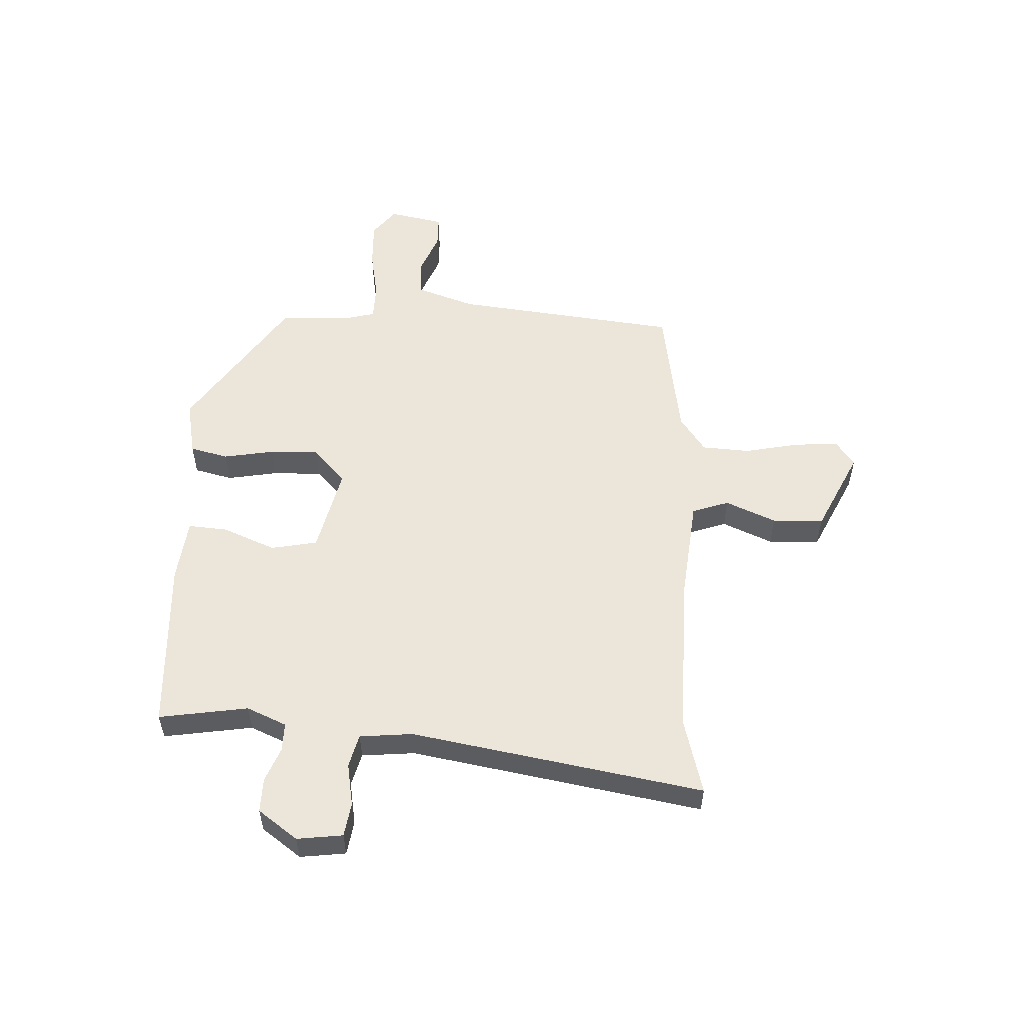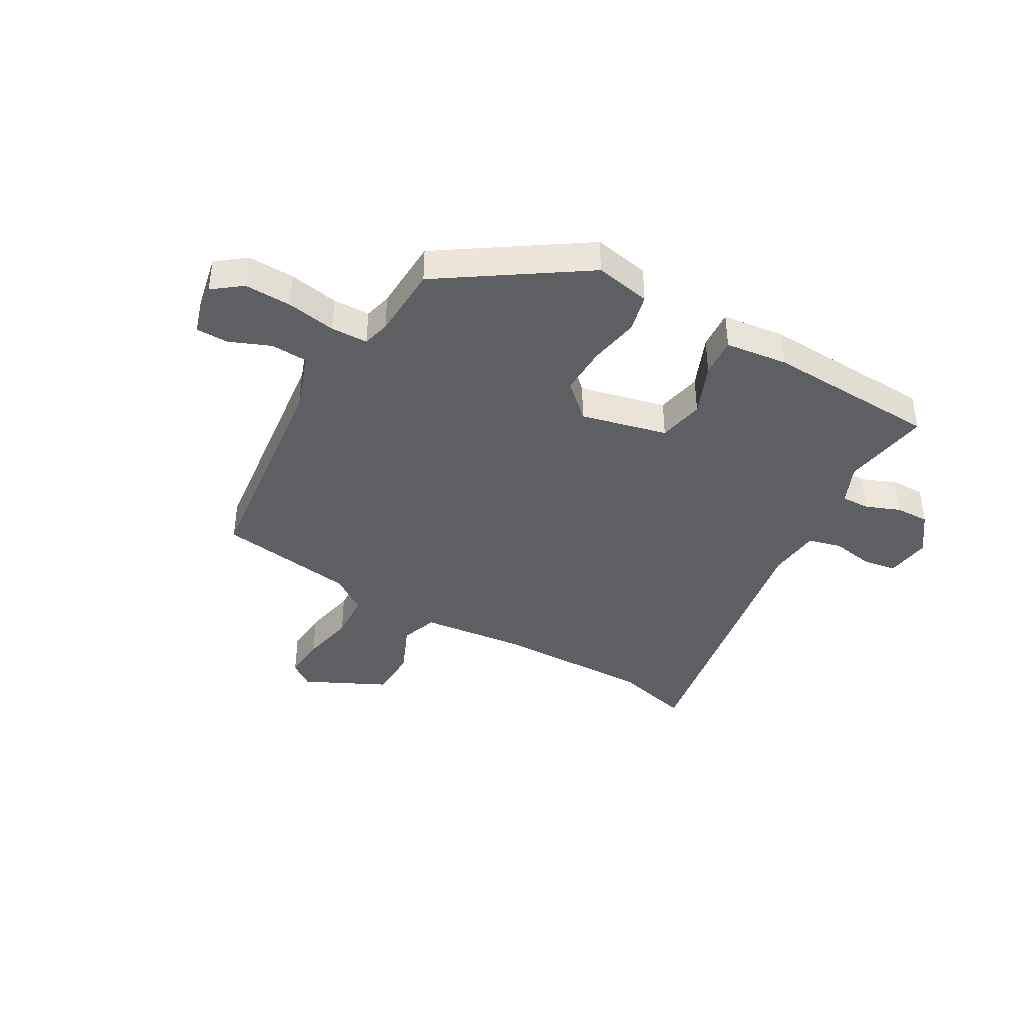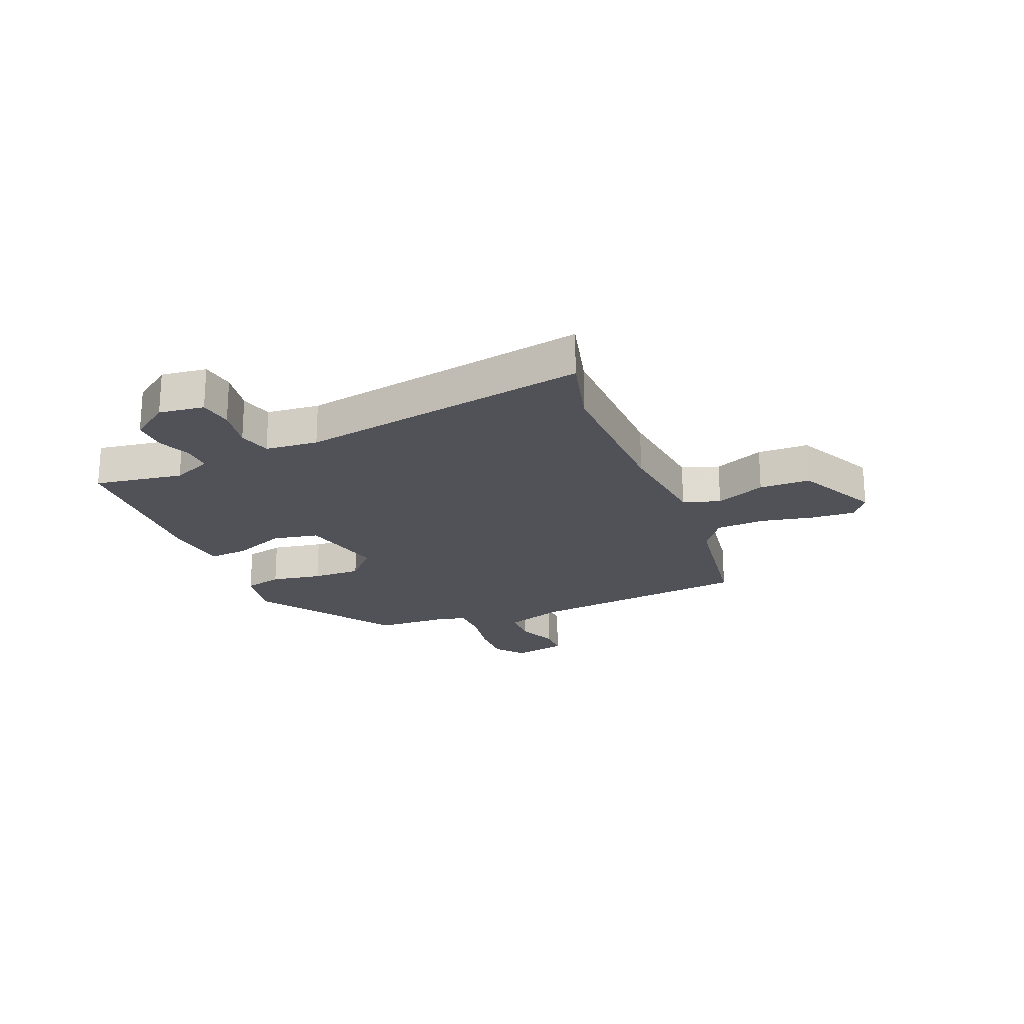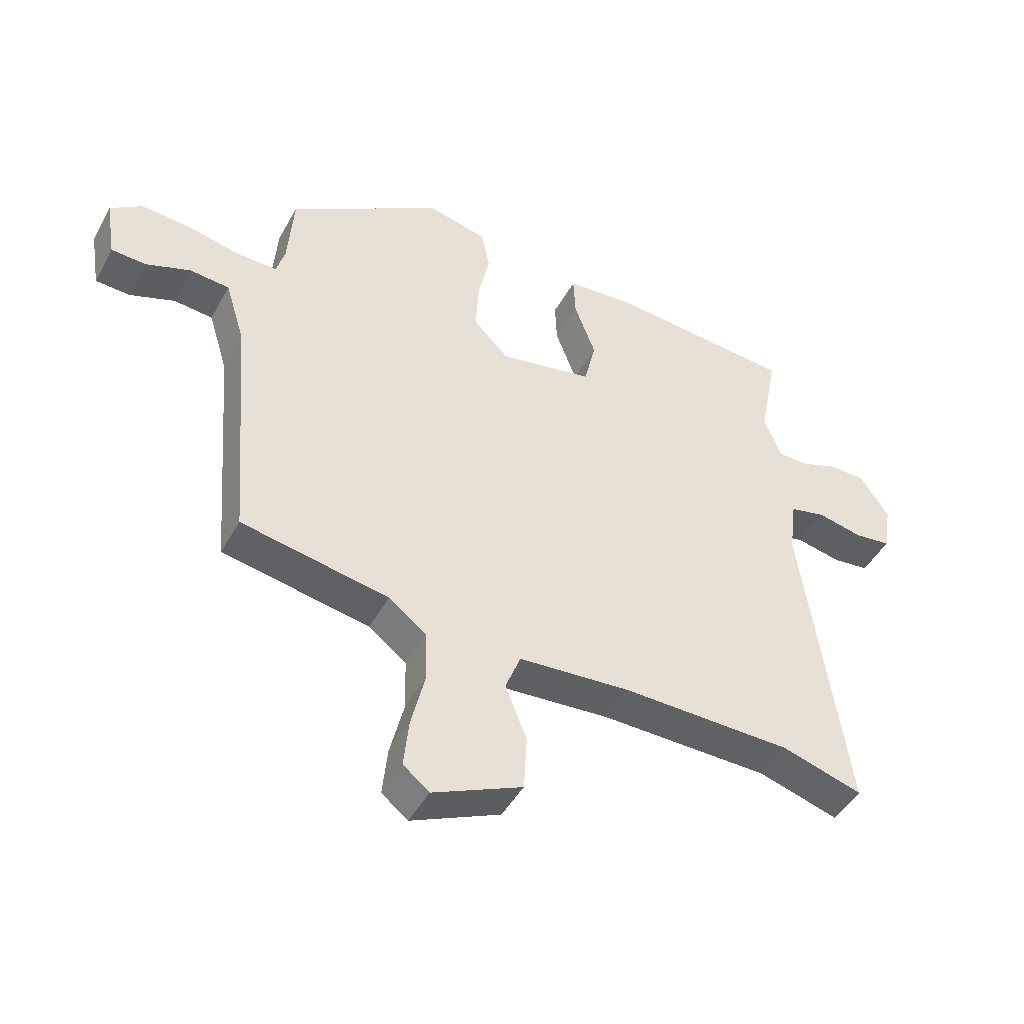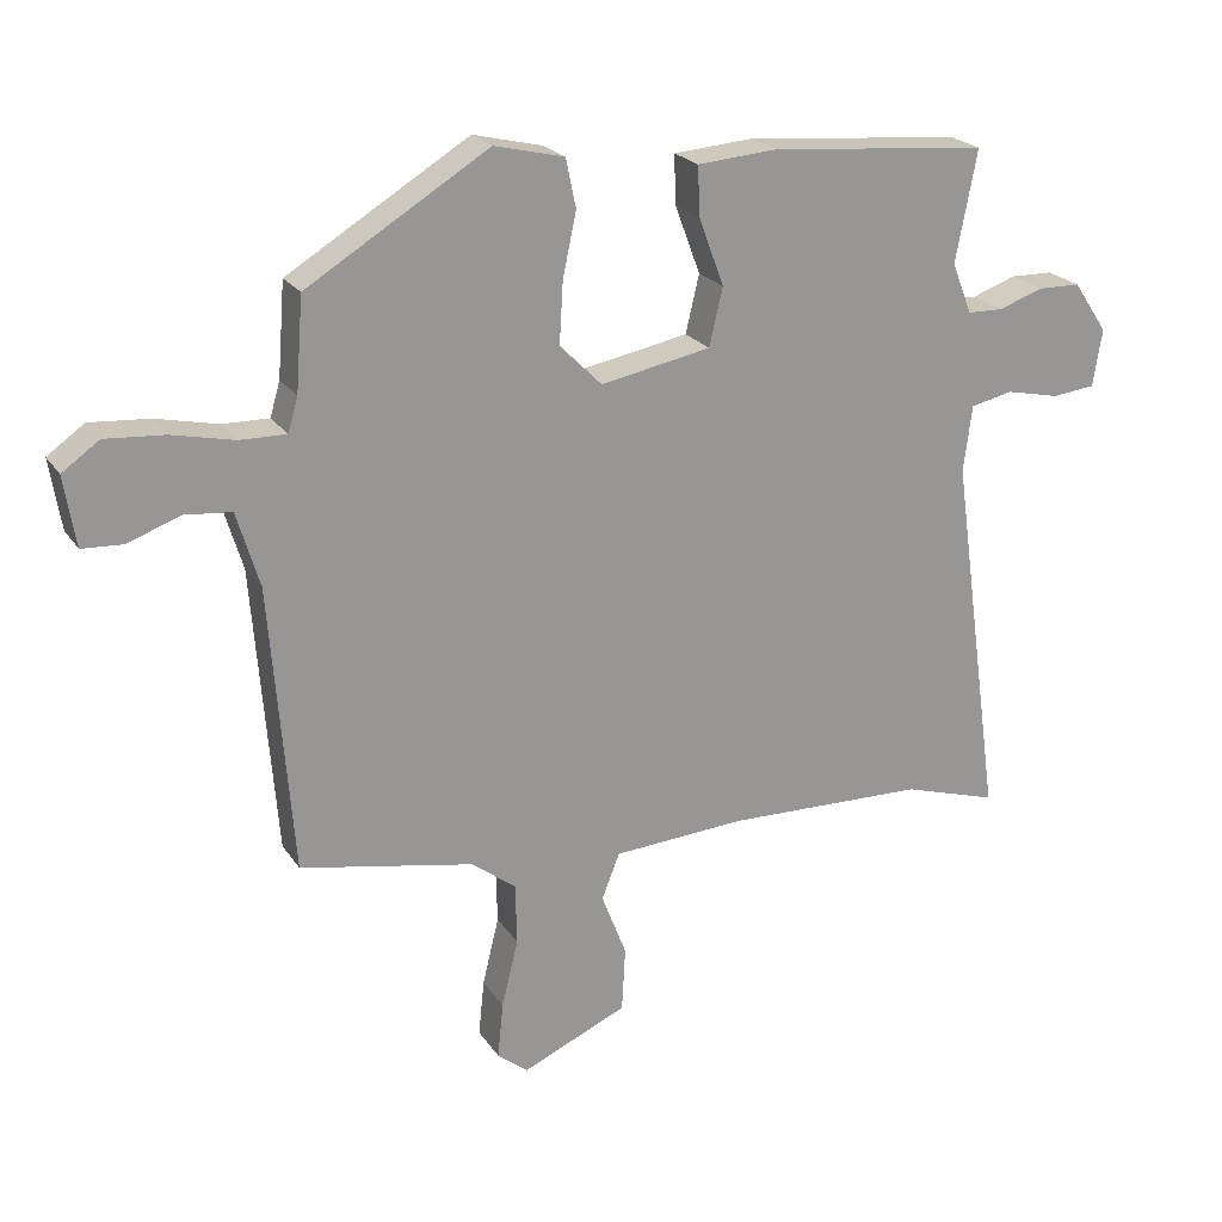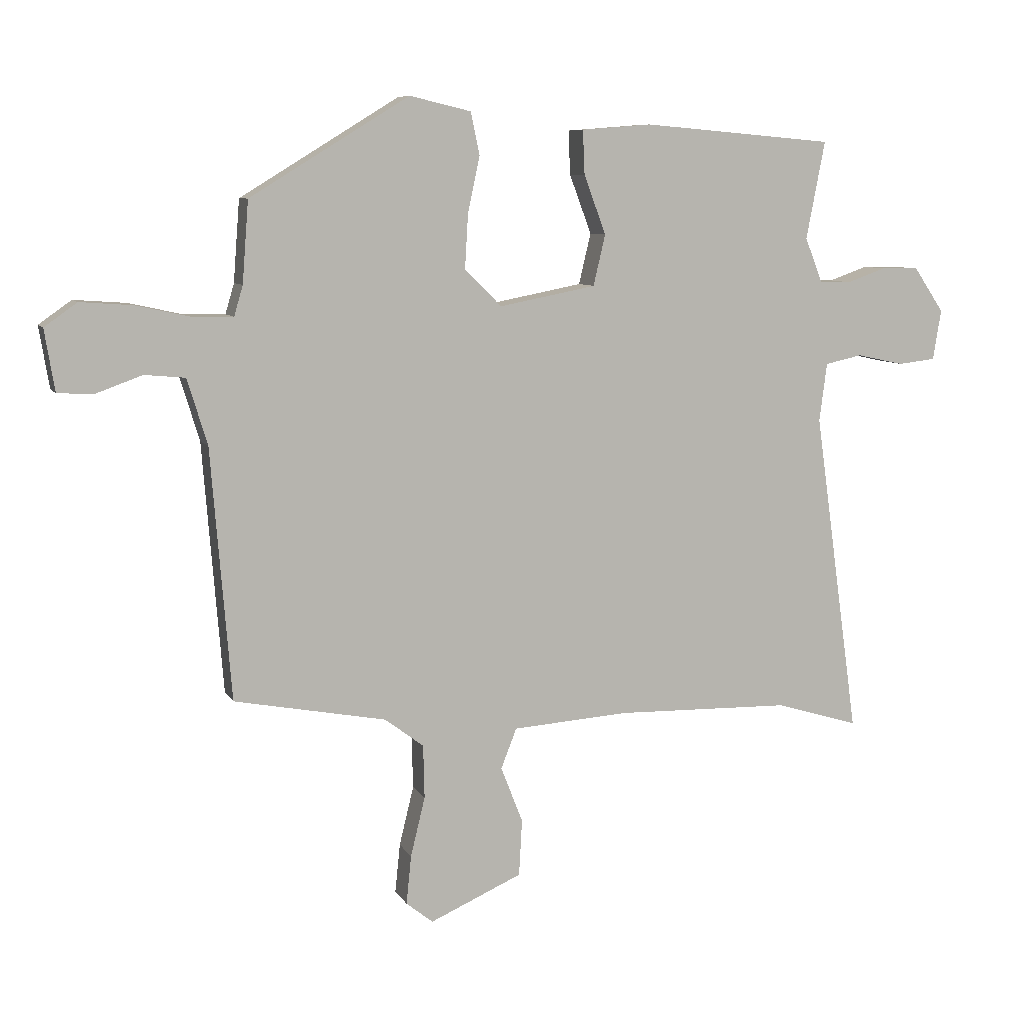
<metadata>
{"format":"obj","ext":"obj","renderer":"f3d","projection":"perspective","resolution":1024,"background":"white","views":[{"elev":54.3,"azim":94.5,"up":"+Y"},{"elev":-40.4,"azim":-27.6,"up":"+Y"},{"elev":-21.4,"azim":114.4,"up":"+Y"},{"elev":-45.8,"azim":-27.4,"up":"+Z"},{"elev":21.8,"azim":-24.6,"up":"+Z"},{"elev":8.0,"azim":-17.6,"up":"+Z"}]}
</metadata>
<code>
v 0.505 0.07 0.449
v 0.475 0.07 0.293
v 0.503 0.07 0.222
v 0.553 0.07 0.221
v 0.615 0.07 0.243
v 0.675 0.07 0.242
v 0.723 0.07 0.171
v 0.71 0.07 0.091
v 0.65 0.07 0.084
v 0.575 0.07 0.1
v 0.516 0.07 0.087
v 0.504 0.07 -0.006
v 0.576 0.07 -0.523
v 0.443 0.07 -0.483
v 0.163 0.07 -0.477
v -0.022 0.07 -0.49
v -0.047 0.07 -0.554
v -0.012 0.07 -0.644
v -0.017 0.07 -0.734
v -0.164 0.07 -0.799
v -0.207 0.07 -0.765
v -0.199 0.07 -0.687
v -0.176 0.07 -0.592
v -0.178 0.07 -0.507
v -0.24 0.07 -0.46
v -0.483 0.07 -0.414
v -0.515 0.07 -0.014
v -0.547 0.07 0.091
v -0.612 0.07 0.097
v -0.686 0.07 0.07
v -0.743 0.07 0.073
v -0.759 0.07 0.171
v -0.707 0.07 0.208
v -0.624 0.07 0.202
v -0.537 0.07 0.183
v -0.472 0.07 0.182
v -0.458 0.07 0.23
v -0.448 0.07 0.36
v -0.194 0.07 0.516
v -0.096 0.07 0.493
v -0.082 0.07 0.425
v -0.101 0.07 0.336
v -0.106 0.07 0.25
v -0.047 0.07 0.191
v 0.107 0.07 0.221
v 0.126 0.07 0.302
v 0.091 0.07 0.396
v 0.088 0.07 0.466
v 0.2 0.07 0.475
v 0.505 0 0.449
v 0.475 0 0.293
v 0.503 0 0.222
v 0.553 0 0.221
v 0.615 0 0.243
v 0.675 0 0.242
v 0.723 0 0.171
v 0.71 0 0.091
v 0.65 0 0.084
v 0.575 0 0.1
v 0.516 0 0.087
v 0.504 0 -0.006
v 0.576 0 -0.523
v 0.443 0 -0.483
v 0.163 0 -0.477
v -0.022 0 -0.49
v -0.047 0 -0.554
v -0.012 0 -0.644
v -0.017 0 -0.734
v -0.164 0 -0.799
v -0.207 0 -0.765
v -0.199 0 -0.687
v -0.176 0 -0.592
v -0.178 0 -0.507
v -0.24 0 -0.46
v -0.483 0 -0.414
v -0.515 0 -0.014
v -0.547 0 0.091
v -0.612 0 0.097
v -0.686 0 0.07
v -0.743 0 0.073
v -0.759 0 0.171
v -0.707 0 0.208
v -0.624 0 0.202
v -0.537 0 0.183
v -0.472 0 0.182
v -0.458 0 0.23
v -0.448 0 0.36
v -0.194 0 0.516
v -0.096 0 0.493
v -0.082 0 0.425
v -0.101 0 0.336
v -0.106 0 0.25
v -0.047 0 0.191
v 0.107 0 0.221
v 0.126 0 0.302
v 0.091 0 0.396
v 0.088 0 0.466
v 0.2 0 0.475
f 46 47 48 49
f 45 46 49 1
f 39 40 41 42
f 37 38 39 42
f 36 37 42 43
f 32 33 34 35
f 32 35 36
f 29 30 31 32
f 28 29 32 36
f 27 28 36 43
f 25 26 27 43
f 20 21 22 23
f 20 23 24
f 17 18 19 20
f 16 17 20 24
f 12 13 14
f 12 14 15
f 11 12 15 16
f 7 8 9 10
f 7 10 11
f 4 5 6 7
f 3 4 7 11
f 2 3 11 16
f 45 1 2 16
f 24 25 43 44
f 16 24 44 45
f 98 97 96 95
f 50 98 95 94
f 91 90 89 88
f 91 88 87 86
f 92 91 86 85
f 84 83 82 81
f 85 84 81
f 81 80 79 78
f 85 81 78 77
f 92 85 77 76
f 92 76 75 74
f 72 71 70 69
f 73 72 69
f 69 68 67 66
f 73 69 66 65
f 63 62 61
f 64 63 61
f 65 64 61 60
f 59 58 57 56
f 60 59 56
f 56 55 54 53
f 60 56 53 52
f 65 60 52 51
f 65 51 50 94
f 93 92 74 73
f 94 93 73 65
f 1 50 51 2
f 2 51 52 3
f 3 52 53 4
f 4 53 54 5
f 5 54 55 6
f 6 55 56 7
f 7 56 57 8
f 8 57 58 9
f 9 58 59 10
f 10 59 60 11
f 11 60 61 12
f 12 61 62 13
f 13 62 63 14
f 14 63 64 15
f 15 64 65 16
f 16 65 66 17
f 17 66 67 18
f 18 67 68 19
f 19 68 69 20
f 20 69 70 21
f 21 70 71 22
f 22 71 72 23
f 23 72 73 24
f 24 73 74 25
f 25 74 75 26
f 26 75 76 27
f 27 76 77 28
f 28 77 78 29
f 29 78 79 30
f 30 79 80 31
f 31 80 81 32
f 32 81 82 33
f 33 82 83 34
f 34 83 84 35
f 35 84 85 36
f 36 85 86 37
f 37 86 87 38
f 38 87 88 39
f 39 88 89 40
f 40 89 90 41
f 41 90 91 42
f 42 91 92 43
f 43 92 93 44
f 44 93 94 45
f 45 94 95 46
f 46 95 96 47
f 47 96 97 48
f 48 97 98 49
f 49 98 50 1

</code>
